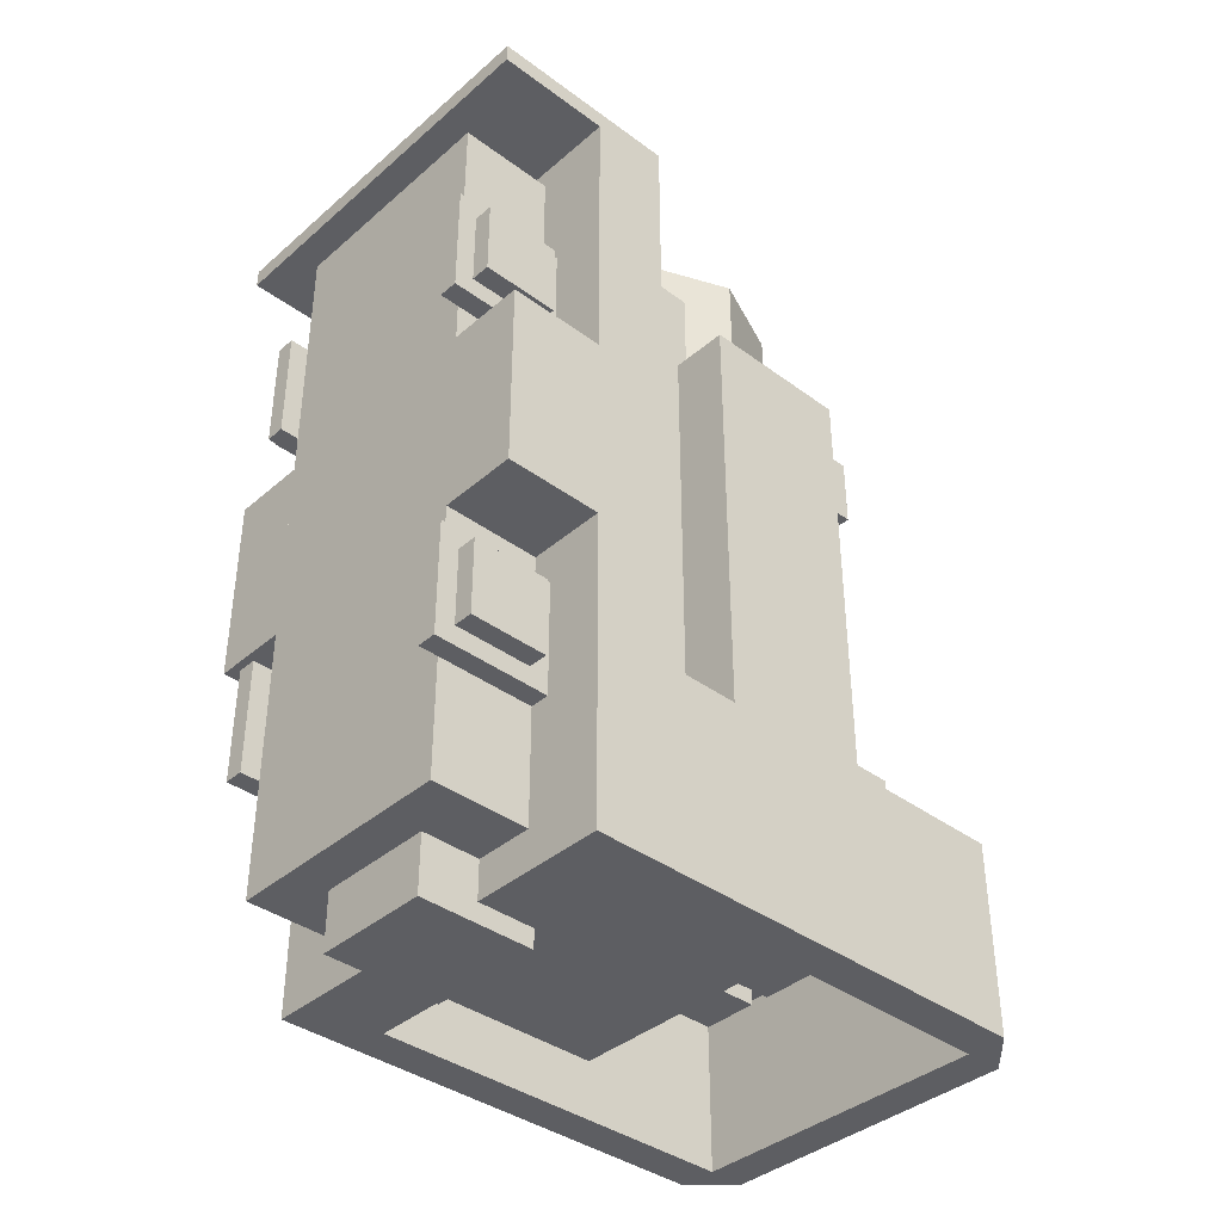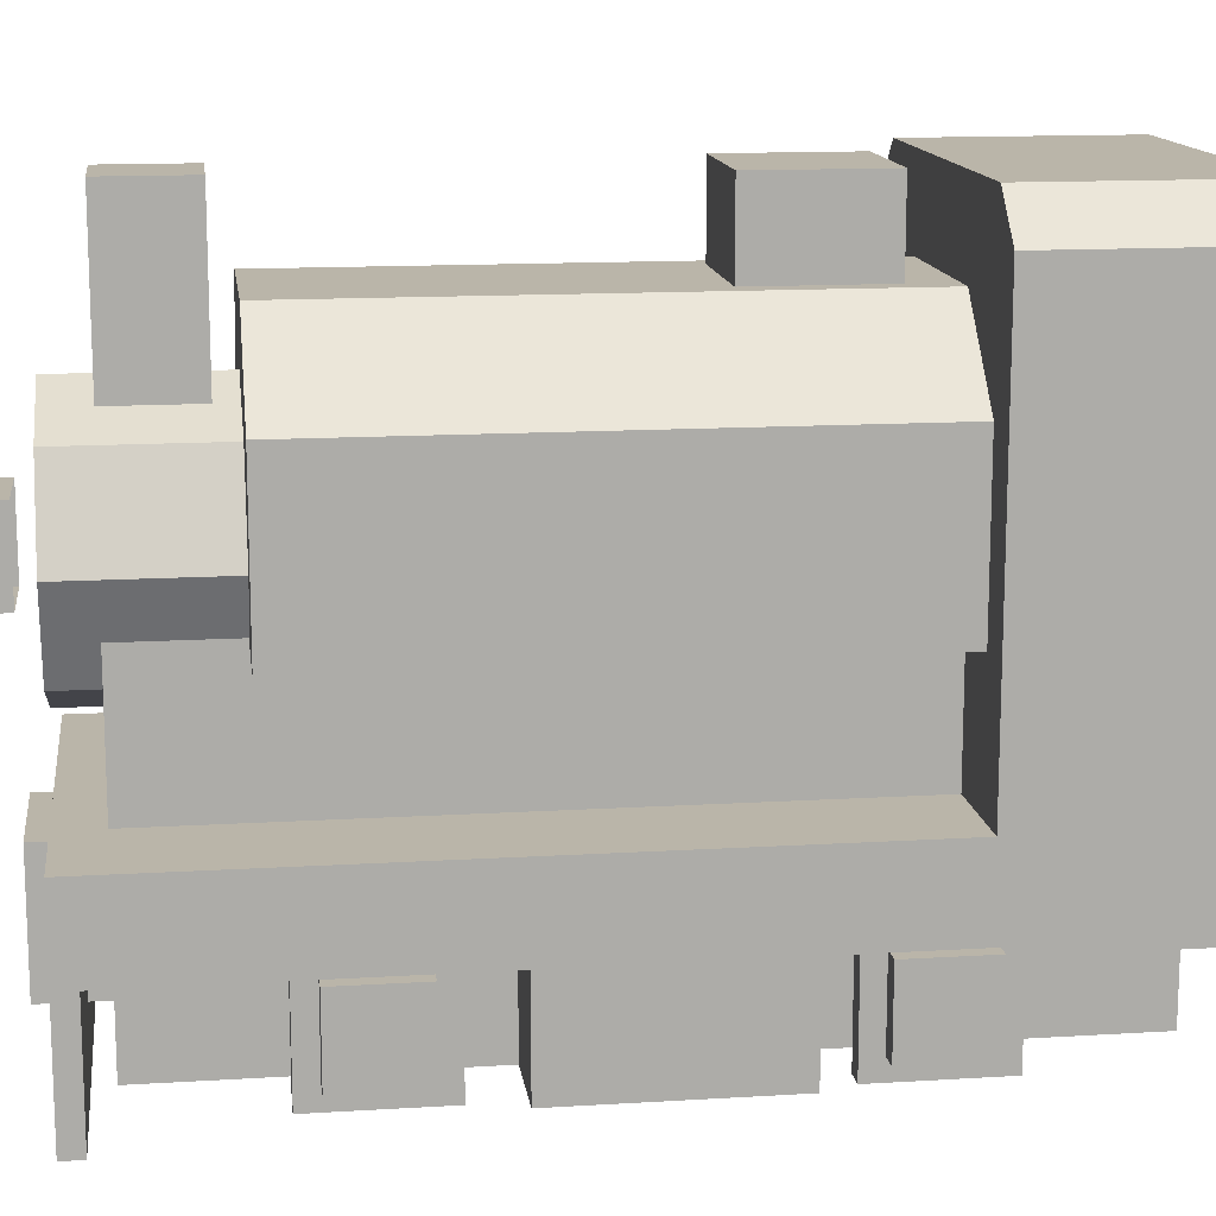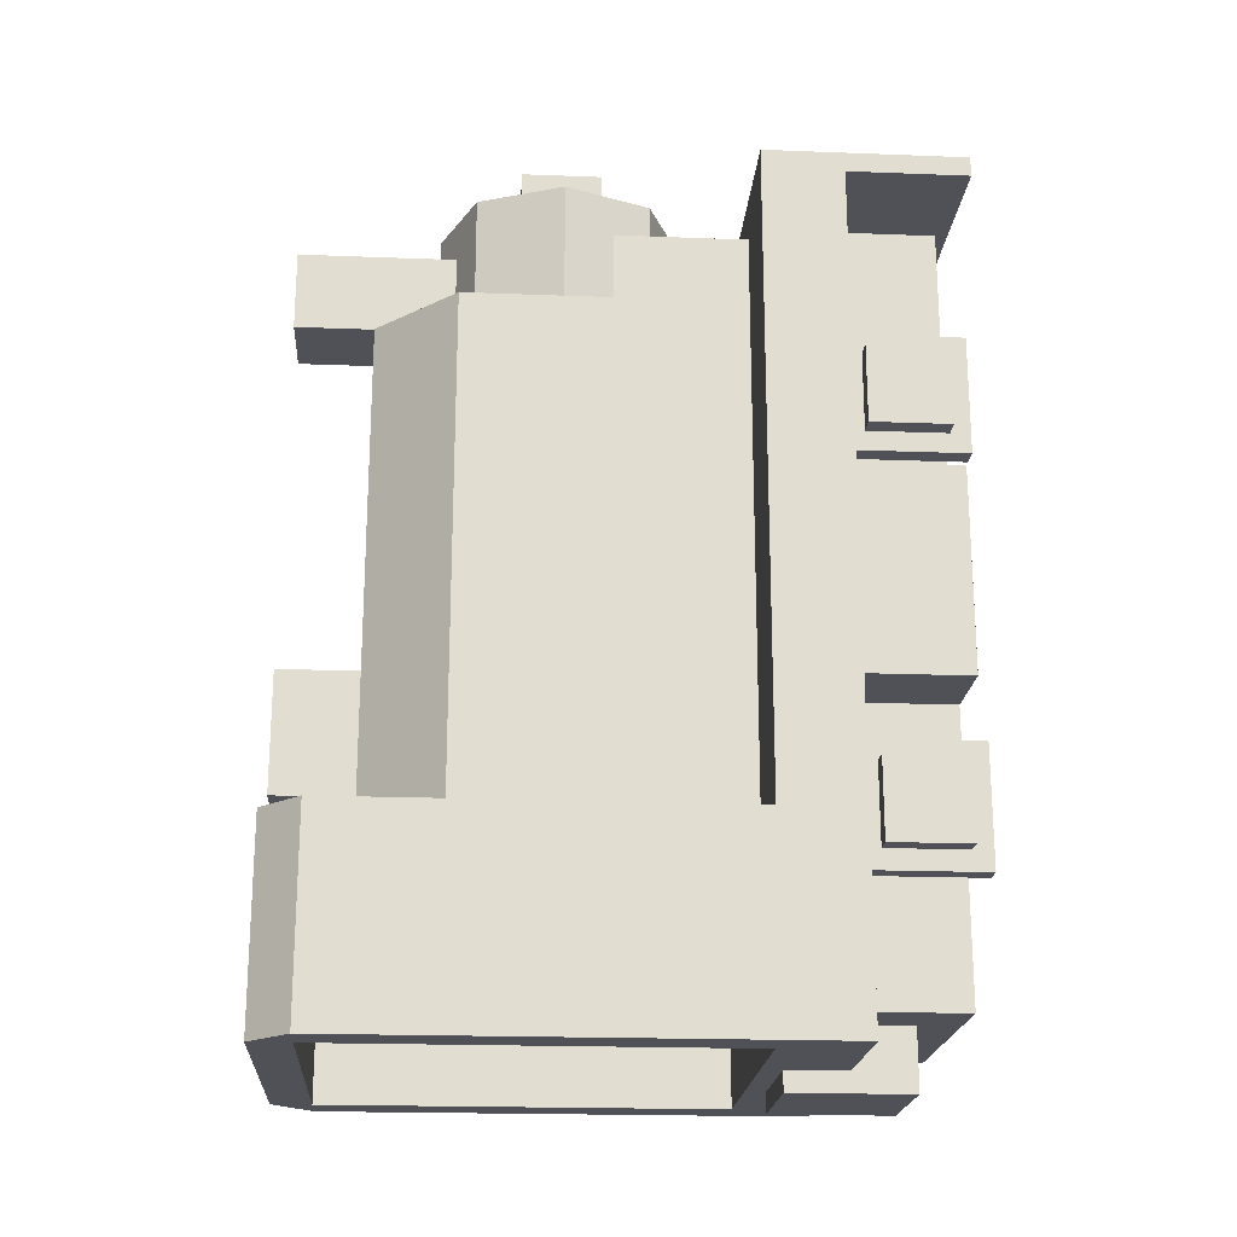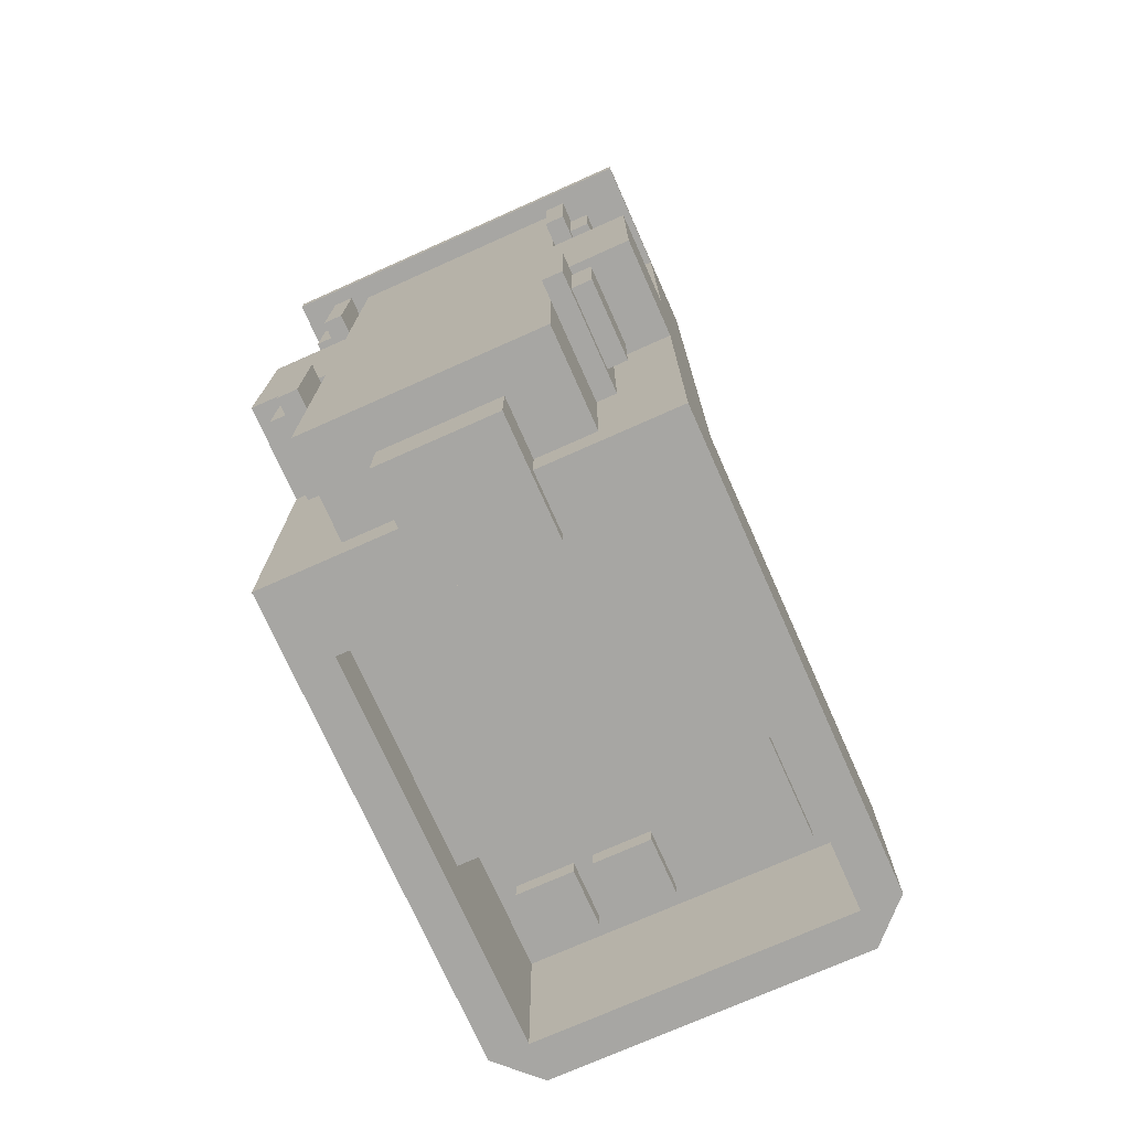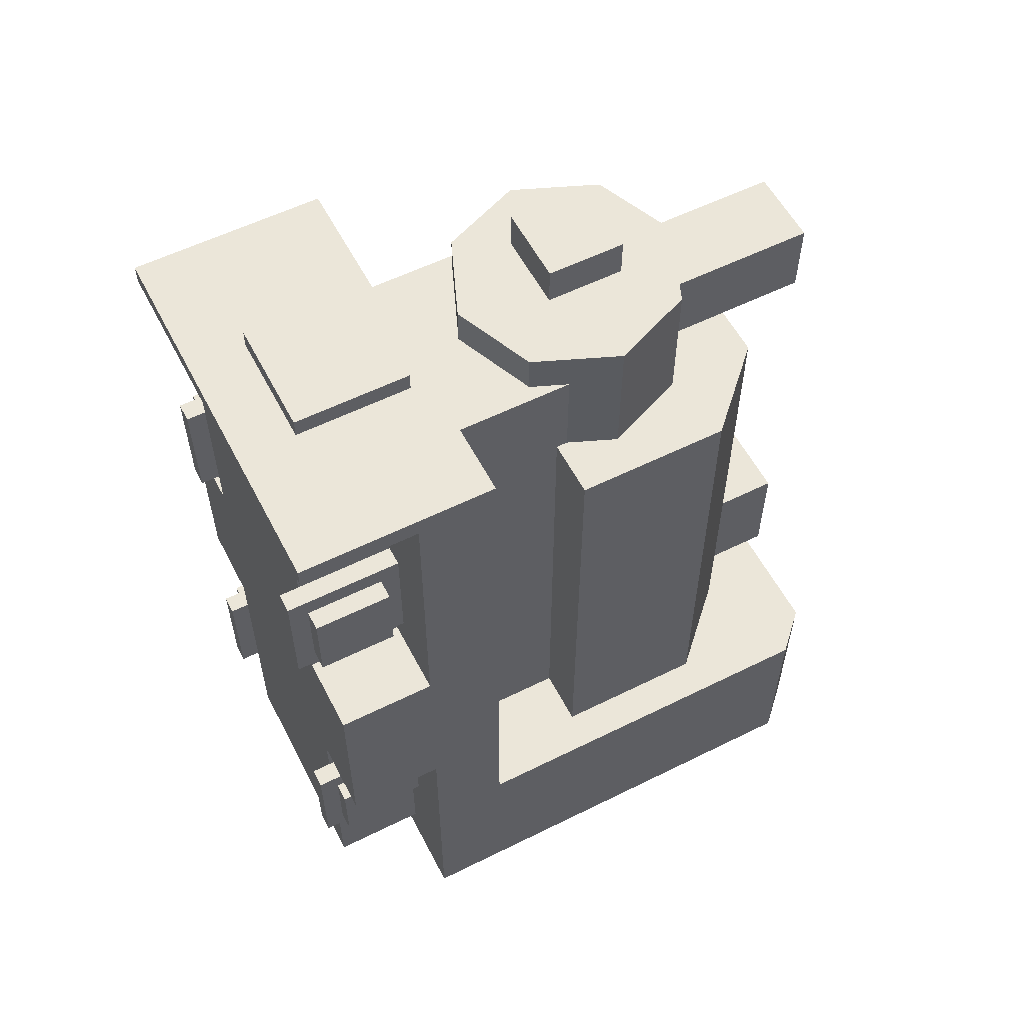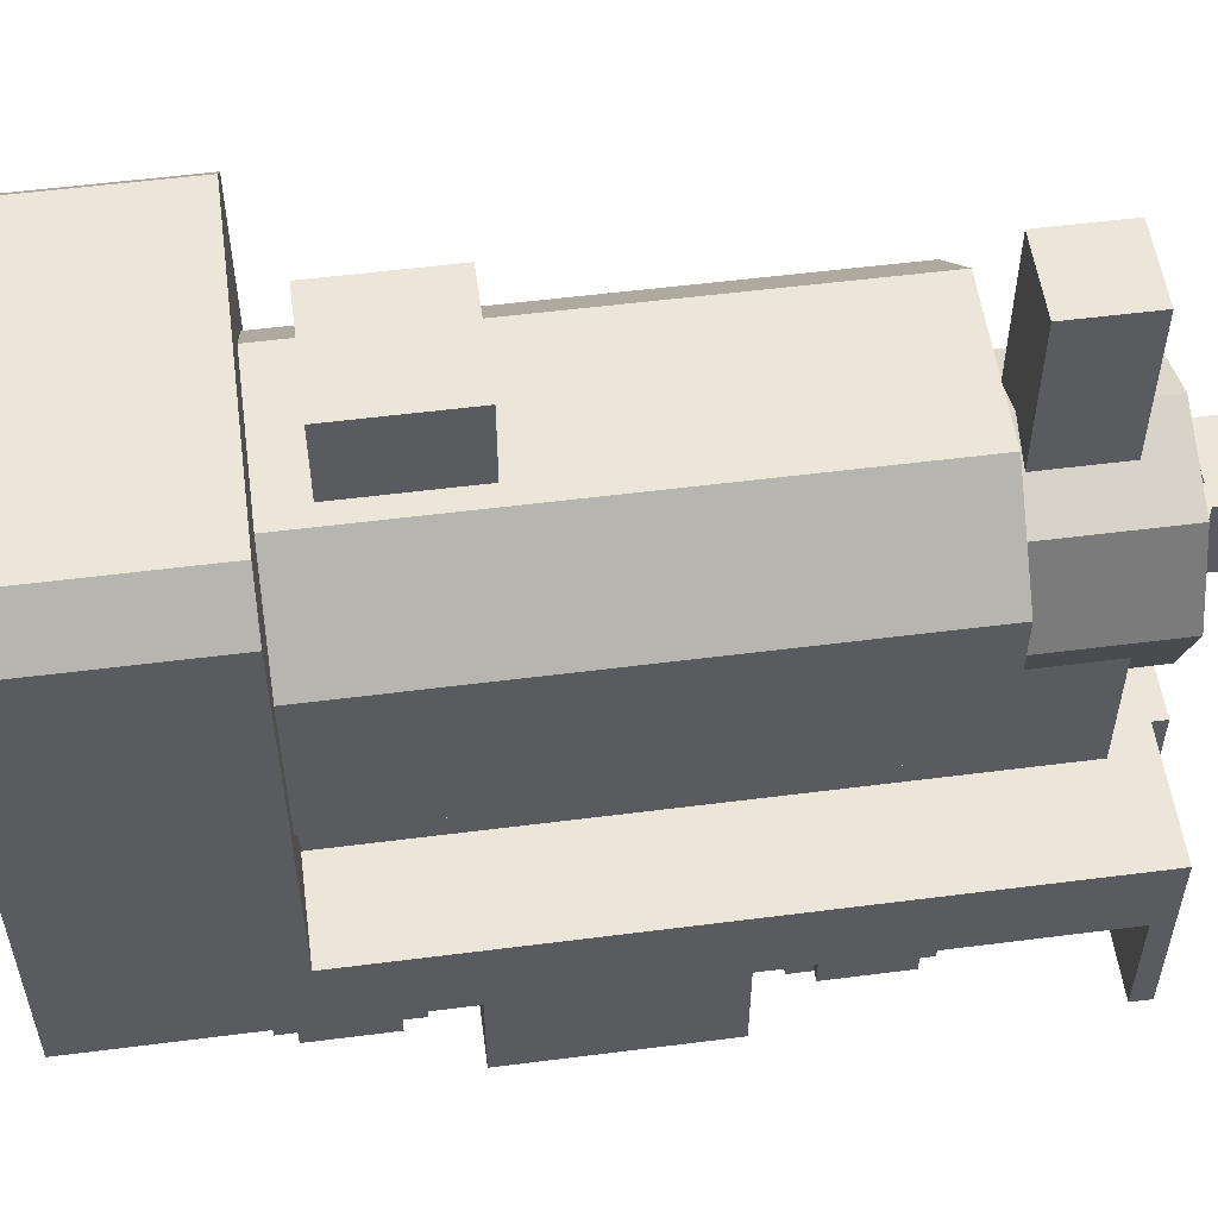
<metadata>
{"format":"obj","ext":"obj","renderer":"f3d","projection":"perspective","resolution":1024,"background":"white","views":[{"elev":-38.7,"azim":47.2,"up":"+Z"},{"elev":13.7,"azim":82.2,"up":"+Y"},{"elev":-20.5,"azim":-94.0,"up":"+Z"},{"elev":-74.1,"azim":24.0,"up":"+Z"},{"elev":57.1,"azim":62.7,"up":"+Z"},{"elev":54.6,"azim":-97.7,"up":"+Y"}]}
</metadata>
<code>
o Cube.000_Cube.004
v 0.375 0.375 0.75
v 0.375 0 0.375
v 0.4375 0.375 0.375
v 0.4375 0.3125 0.4375
v 0.4375 0.0625 0.4375
v 0.4375 0.3125 0.6875
v 0.5 0.3125 0.6875
v 0.5 0.0625 0.4375
v 0.4375 0.0625 0.6875
v 0.5 0.3125 0.4375
v 0.375 0 0.75
v 0.4375 0.375 0.75
v 0.4375 0 0.375
v 0.375 0.375 0.375
v 0.4375 0 0.75
v 0.4375 0.0625 -0.5625
v 0.4375 0.3125 -0.5625
v 0.4375 0.0625 -0.8125
v 0.4375 0.3125 -0.8125
v 0.4375 0.375 -0.875
v 0.4375 0 -0.875
v 0.4375 0.375 -0.5
v 0.4375 0 -0.5
v 0.375 0.375 -0.875
v 0.375 0 -0.875
v 0.375 0.375 -0.5
v 0.375 0 -0.5
v 0.5 0.3125 -0.8125
v 0.5 0.0625 -0.8125
v 0.5 0.3125 -0.5625
v 0.5 0.0625 -0.5625
v 0.5 0.0625 0.6875
v -0.375 0.375 0.75
v -0.375 0 0.375
v -0.4375 0.375 0.375
v -0.4375 0.3125 0.4375
v -0.4375 0.0625 0.4375
v -0.4375 0.3125 0.6875
v -0.5 0.3125 0.6875
v -0.5 0.0625 0.4375
v -0.4375 0.0625 0.6875
v -0.5 0.3125 0.4375
v -0.375 0 0.75
v -0.4375 0.375 0.75
v -0.4375 0 0.375
v -0.375 0.375 0.375
v -0.4375 0 0.75
v -0.4375 0.0625 -0.5625
v -0.4375 0.3125 -0.5625
v -0.4375 0.0625 -0.8125
v -0.4375 0.3125 -0.8125
v -0.4375 0.375 -0.875
v -0.4375 0 -0.875
v -0.4375 0.375 -0.5
v -0.4375 0 -0.5
v -0.375 0.375 -0.875
v -0.375 0 -0.875
v -0.375 0.375 -0.5
v -0.375 0 -0.5
v -0.5 0.3125 -0.8125
v -0.5 0.0625 -0.8125
v -0.5 0.3125 -0.5625
v -0.5 0.0625 -0.5625
v -0.5 0.0625 0.6875
v -0.3125 0.625 1.125
v -0.3125 0.8125 1.125
v -0.3125 0.625 -0.75
v -0.3125 0.8125 -0.75
v 0.3125 0.625 1.125
v 0.3125 0.8125 1.125
v 0.3125 0.625 -0.75
v 0.3125 0.8125 -0.75
v -0.3125 1.188 1.125
v -0.3125 1.188 -0.75
v 0.3125 1.188 -0.75
v 0.3125 1.188 1.125
v 0.125 1.5 1.125
v -0.125 1.5 1.125
v 0.125 1.5 0.875
v -0.125 1.5 0.875
v 0.125 2 1.125
v -0.125 2 1.125
v 0.125 2 0.875
v -0.125 2 0.875
v 0.1875 1.75 -0.25
v -0.1875 1.75 -0.25
v 0.1875 1.75 -0.625
v -0.1875 1.75 -0.625
v 0.1875 2 -0.25
v -0.1875 2 -0.25
v 0.1875 2 -0.625
v -0.1875 2 -0.625
v 0 0.8125 0.8125
v -0.2652 0.9223 0.8125
v -0.375 1.188 0.8125
v -0.2652 1.453 0.8125
v 0 1.562 0.8125
v 0.2652 1.453 0.8125
v 0.375 1.188 0.8125
v 0.2652 0.9223 0.8125
v 0 0.8125 1.25
v -0.2652 0.9223 1.25
v -0.375 1.188 1.25
v -0.2652 1.453 1.25
v 0 1.562 1.25
v 0.2652 1.453 1.25
v 0.375 1.188 1.25
v 0.2652 0.9223 1.25
v -0.5 1 0.8125
v -0.5 1.5 0.8125
v -0.5 1 -0.75
v -0.5 1.5 -0.75
v 0.5 1 0.8125
v 0.5 1.5 0.8125
v 0.5 1 -0.75
v 0.5 1.5 -0.75
v -0.25 1.75 0.8125
v -0.25 1.75 -0.75
v 0.25 1.75 0.8125
v 0.25 1.75 -0.75
v -0.625 0.625 1.25
v -0.625 0.375 -0.75
v -0.625 0.625 -0.75
v 0.625 0.625 1.25
v 0.625 0.375 -0.75
v 0.625 0.625 -0.75
v -0.625 0.625 -1.375
v -0.625 0.375 -1.375
v 0.625 0.625 -1.375
v 0.625 0.375 -1.375
v -0.5 0.625 -1.375
v 0.5 0.625 -1.375
v -0.625 1.875 -0.75
v 0.625 1.875 -0.75
v -0.5 1.875 -1.375
v 0.5 1.875 -1.375
v -0.625 1.875 -1.375
v 0.625 1.875 -1.375
v -0.5 2 -0.75
v 0.5 2 -0.75
v -0.5 2 -1.375
v 0.5 2 -1.375
v -0.5 0.625 -0.875
v 0.5 0.625 -0.875
v -0.5 1.375 -1.188
v -0.5 0.625 -1.188
v 0.5 0.625 -1.188
v 0.5 1.375 -1.188
v -0.1875 1.625 -0.875
v -0.1875 1.812 -0.875
v -0.1875 1.625 -0.9375
v -0.1875 1.812 -0.9375
v 0 1.625 -0.875
v 0 1.812 -0.875
v 0 1.625 -0.9375
v 0 1.812 -0.9375
v 0.0625 1.438 -0.875
v 0.0625 1.812 -0.875
v 0.0625 1.438 -0.9375
v 0.0625 1.812 -0.9375
v 0.4375 1.438 -0.875
v 0.4375 1.812 -0.875
v 0.4375 1.438 -0.9375
v 0.4375 1.812 -0.9375
v -0.375 0.375 1.125
v 0.375 0.375 -1.25
v -0.375 0.375 -1.25
v -0.375 0.0625 -0.75
v -0.375 0.0625 1.125
v 0.375 0.0625 -0.75
v 0.375 0.0625 1.125
v 0.375 0.0625 -1.25
v -0.375 0.0625 -1.25
v -0.375 0.375 -0.75
v -0.375 0.375 -0.375
v -0.375 0.375 0.75
v -0.4375 1.625 -0.875
v -0.4375 1.812 -0.875
v -0.4375 1.625 -0.9375
v -0.4375 1.812 -0.9375
v -0.25 1.625 -0.875
v -0.25 1.812 -0.875
v -0.25 1.625 -0.9375
v -0.25 1.812 -0.9375
v -0.5 1.375 -0.875
v 0.5 1.375 -0.875
v -0.5 1.875 -0.875
v 0.5 1.875 -0.875
v -0.1875 0.1875 1.312
v -0.1875 0.5625 1.312
v -0.1875 0.1875 1.125
v -0.1875 0.5625 1.125
v 0.1875 0.1875 1.312
v 0.1875 0.5625 1.312
v 0.1875 0.1875 1.125
v 0.1875 0.5625 1.125
v -0.1875 0.5625 -1.438
v -0.1875 0.1875 -1.438
v -0.1875 0.5625 -1.25
v -0.1875 0.1875 -1.25
v 0.1875 0.5625 -1.438
v 0.1875 0.1875 -1.438
v 0.1875 0.5625 -1.25
v 0.1875 0.1875 -1.25
v 0.375 0.375 -0.75
v 0.375 0.375 -0.375
v 0.375 0.375 0.25
v 0.375 0.375 1.125
v -0.625 0 1.25
v -0.625 0.375 1.25
v -0.625 0 1.188
v -0.625 0.375 1.188
v 0.625 0 1.25
v 0.625 0.375 1.25
v 0.625 0 1.188
v 0.625 0.375 1.188
v -0.625 0.0625 -0.375
v -0.625 0.375 -0.375
v -0.375 0.0625 -0.375
v -0.625 0.0625 0.25
v -0.625 0.375 0.25
v -0.375 0.375 0.25
v -0.375 0.0625 0.25
v 0.625 0.0625 0.25
v 0.625 0.375 0.25
v 0.375 0.0625 0.25
v 0.625 0.0625 -0.375
v 0.625 0.375 -0.375
v 0.375 0.0625 -0.375
v 0.125 1.312 1.312
v -0.125 1.312 1.312
v 0.125 1.312 1.438
v -0.125 1.312 1.438
v 0.125 1.062 1.312
v -0.125 1.062 1.312
v 0.125 1.062 1.438
v -0.125 1.062 1.438
f 12 15 9 6
f 5 4 10 8
f 4 6 7 10
f 9 5 8 32
f 13 3 4 5
f 6 9 32 7
f 15 13 5 9
f 10 7 32 8
f 12 1 11 15
f 14 3 13 2
f 3 12 6 4
f 11 2 13 15
f 21 20 19 18
f 23 21 18 16
f 24 20 21 25
f 22 26 27 23
f 20 22 17 19
f 27 25 21 23
f 22 23 16 17
f 28 30 31 29
f 18 19 28 29
f 19 17 30 28
f 17 16 31 30
f 16 18 29 31
f 11 1 14 2
f 24 25 27 26
f 44 38 41 47
f 37 40 42 36
f 36 42 39 38
f 41 64 40 37
f 45 37 36 35
f 38 39 64 41
f 47 41 37 45
f 42 40 64 39
f 44 47 43 33
f 46 34 45 35
f 35 36 38 44
f 43 47 45 34
f 53 50 51 52
f 55 48 50 53
f 56 57 53 52
f 54 55 59 58
f 52 51 49 54
f 59 55 53 57
f 54 49 48 55
f 60 61 63 62
f 50 61 60 51
f 51 60 62 49
f 49 62 63 48
f 48 63 61 50
f 43 34 46 33
f 56 58 59 57
f 65 66 68 67
f 71 72 70 69
f 69 70 66 65
f 70 72 75 76
f 68 66 73 74
f 66 70 76 73
f 79 80 84 83
f 82 81 83 84
f 78 77 81 82
f 80 78 82 84
f 77 79 83 81
f 87 88 92 91
f 90 89 91 92
f 86 85 89 90
f 88 86 90 92
f 85 87 91 89
f 97 96 104 105
f 95 94 102 103
f 100 99 107 108
f 98 97 105 106
f 96 95 103 104
f 94 93 101 102
f 93 100 108 101
f 99 98 106 107
f 102 101 108 107 106 105 104 103
f 109 110 112 111
f 115 116 114 113
f 113 114 110 109
f 111 115 113 109
f 120 118 117 119
f 114 116 120 119
f 112 110 117 118
f 110 114 119 117
f 121 123 122 210
f 126 124 214 125
f 124 121 210 214
f 214 210 165 208
f 122 123 127 128
f 126 125 130 129
f 126 129 138 134
f 130 128 131 132
f 129 130 132
f 127 131 128
f 131 127 137 135
f 122 128 167 174
f 129 132 136 138
f 127 123 133 137
f 138 136 142
f 134 140 139 133
f 139 140 142 141
f 140 134 138 142
f 133 139 141 137
f 135 137 141
f 136 135 141 142
f 147 146 145 148
f 132 131 146 147
f 148 136 132 147
f 145 146 131 135
f 150 152 151 149
f 156 154 153 155
f 149 151 155 153
f 154 156 152 150
f 158 160 159 157
f 164 162 161 163
f 157 159 163 161
f 162 164 160 158
f 159 160 164 163
f 151 152 156 155
f 167 166 172 173
f 174 167 173 168
f 125 214 208 205
f 130 125 205 166
f 210 122 174 165
f 128 130 166 167
f 169 168 170 171
f 170 168 173 172
f 205 208 171 170
f 165 174 168 169
f 166 205 170 172
f 208 165 169 171
f 178 180 179 177
f 184 182 181 183
f 177 179 183 181
f 182 184 180 178
f 179 180 184 183
f 148 145 185 186
f 186 185 187 188
f 148 186 188 136
f 135 187 185 145
f 136 188 187 135
f 190 192 191 189
f 192 196 195 191
f 196 194 193 195
f 194 190 189 193
f 189 191 195 193
f 194 196 192 190
f 198 200 199 197
f 204 202 201 203
f 202 198 197 201
f 197 199 203 201
f 202 204 200 198
f 210 212 211 209
f 212 216 215 211
f 216 214 213 215
f 214 210 209 213
f 209 211 215 213
f 175 219 217 218
f 222 221 220 223
f 206 228 227 229
f 207 226 224 225
f 218 217 220 221
f 217 219 223 220
f 225 224 227 228
f 224 226 229 227
f 124 69 65 121
f 126 71 69 124
f 67 123 121 65
f 134 133 123 126
f 232 233 237 236
f 235 234 236 237
f 230 232 236 234
f 233 231 235 237
f 230 231 233 232
l 174 175
l 176 165

</code>
